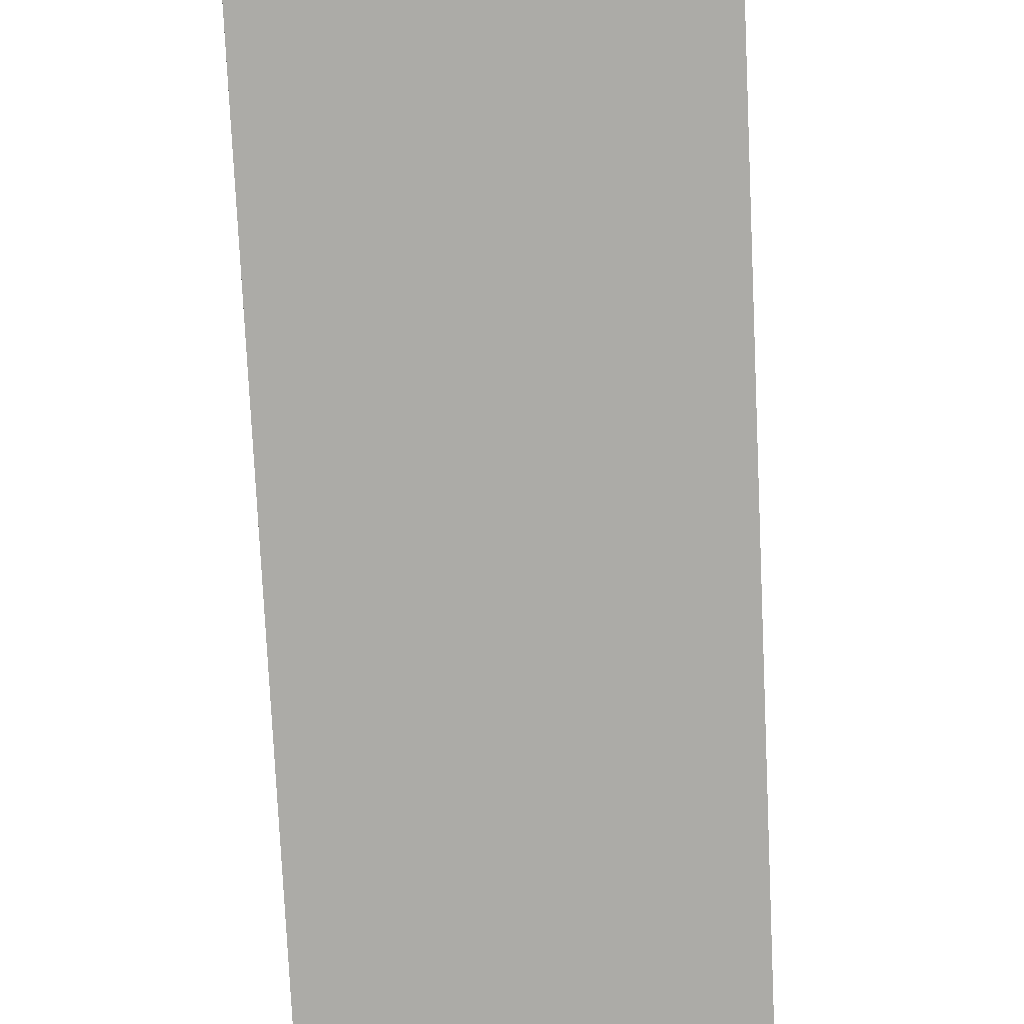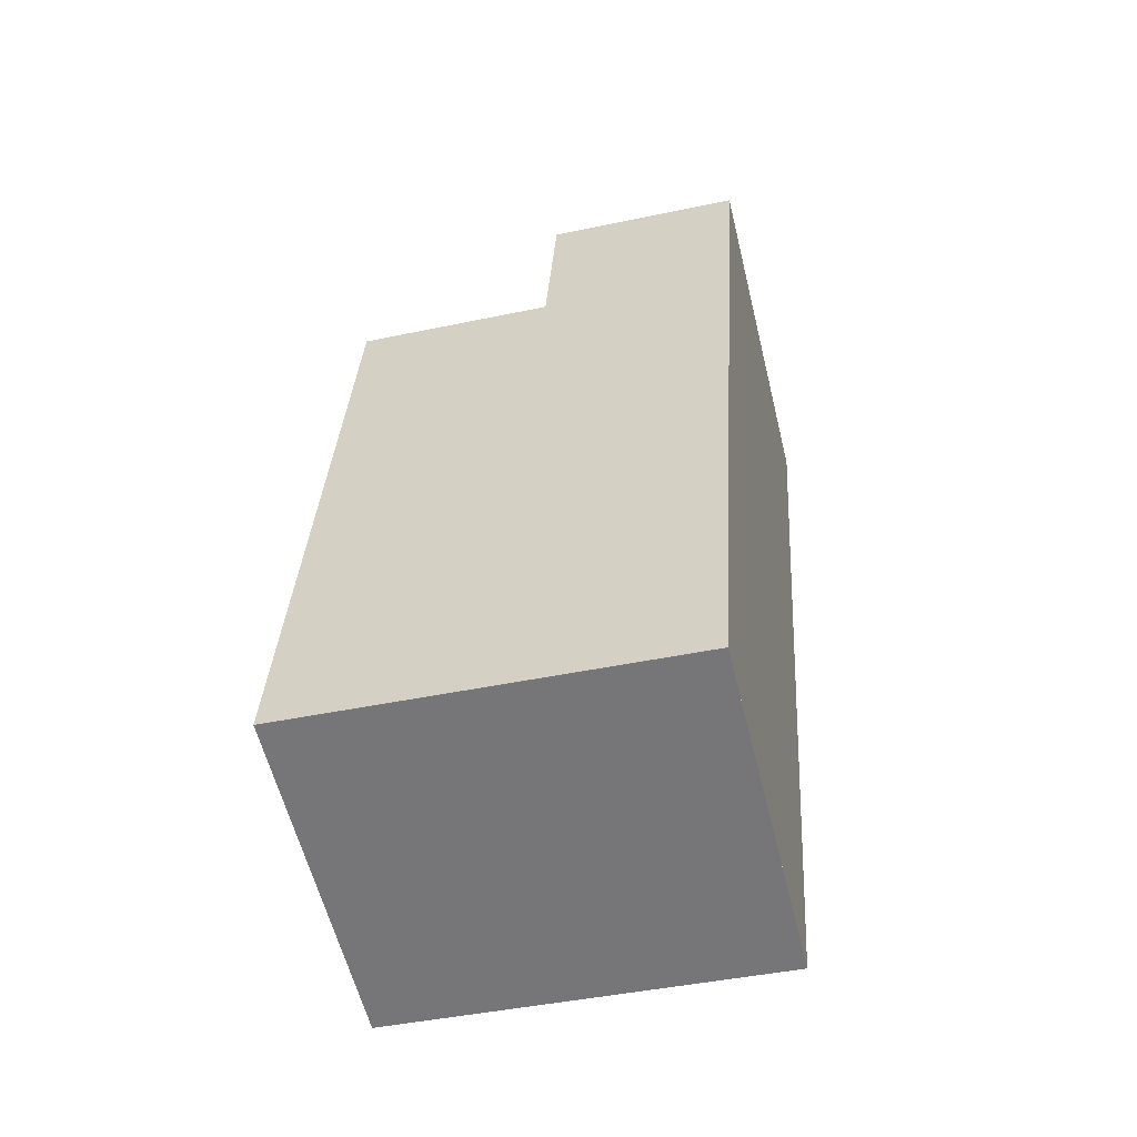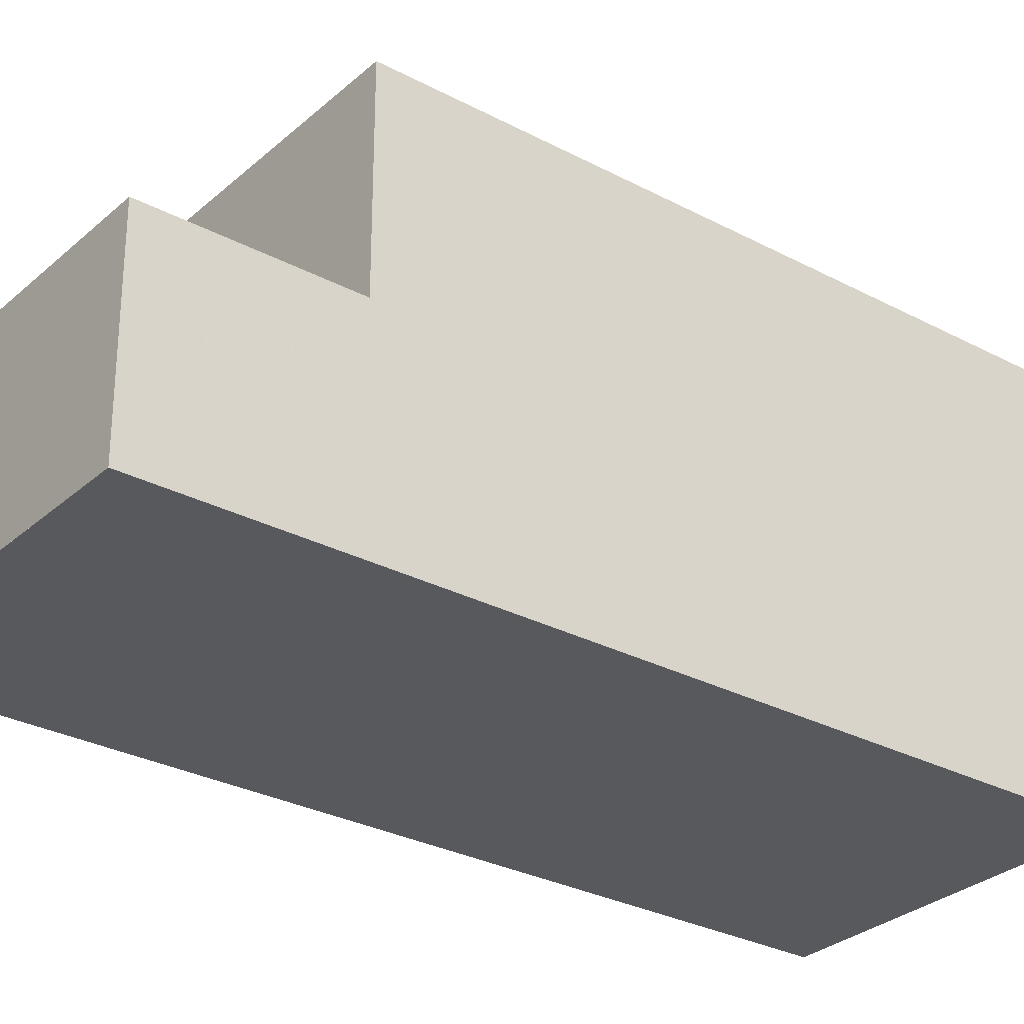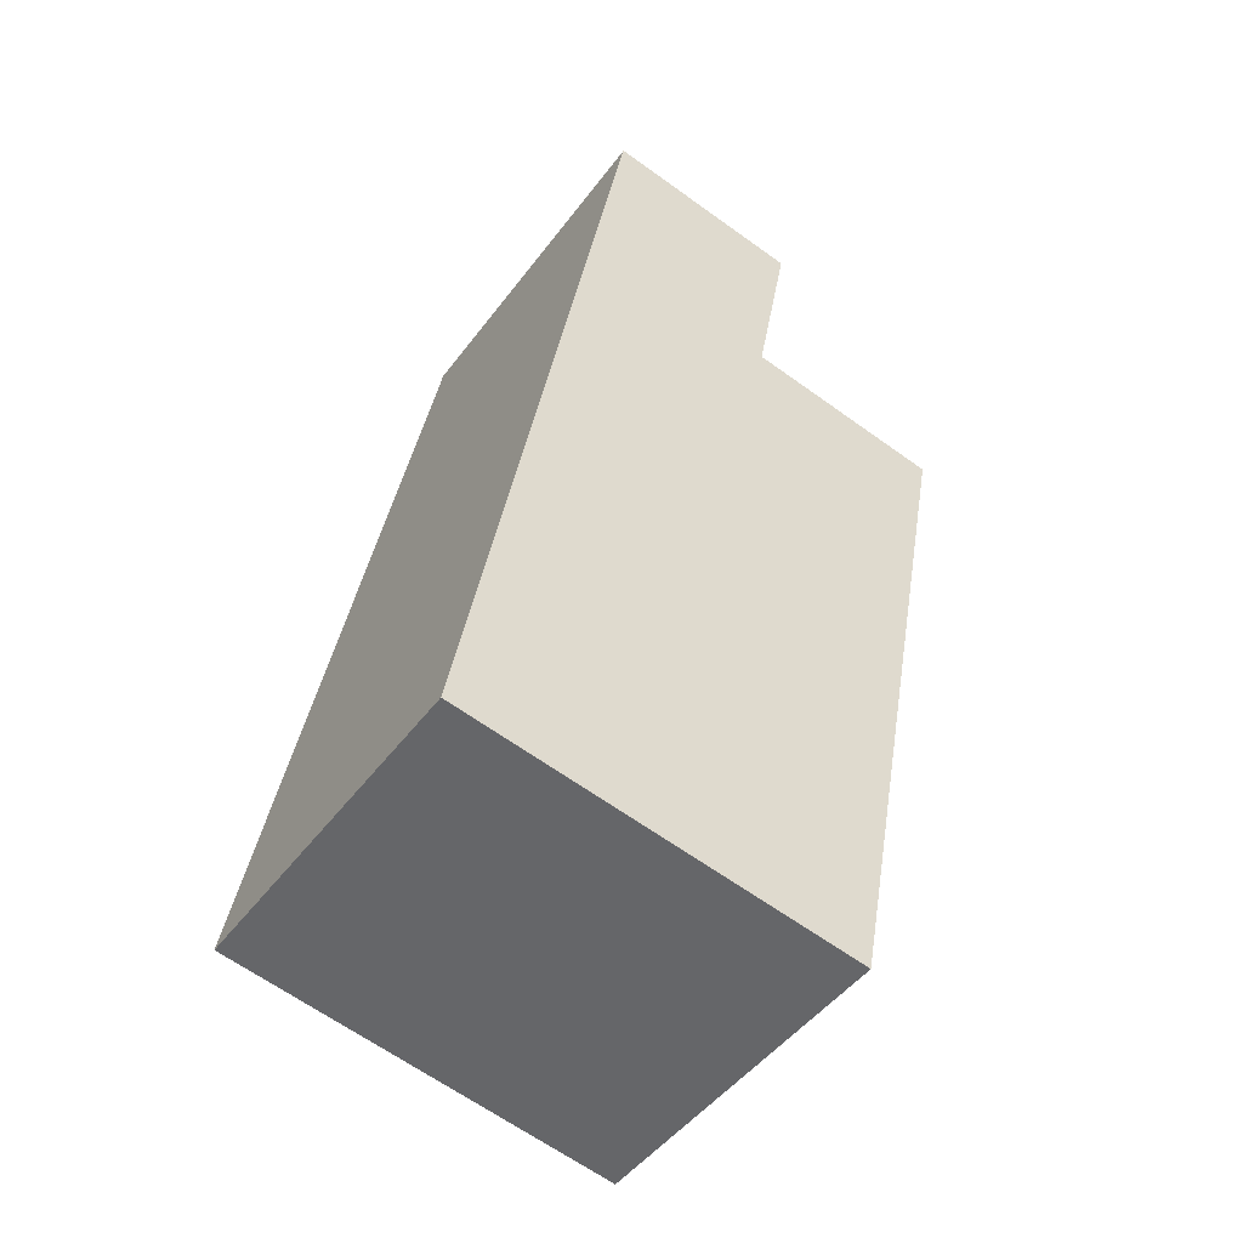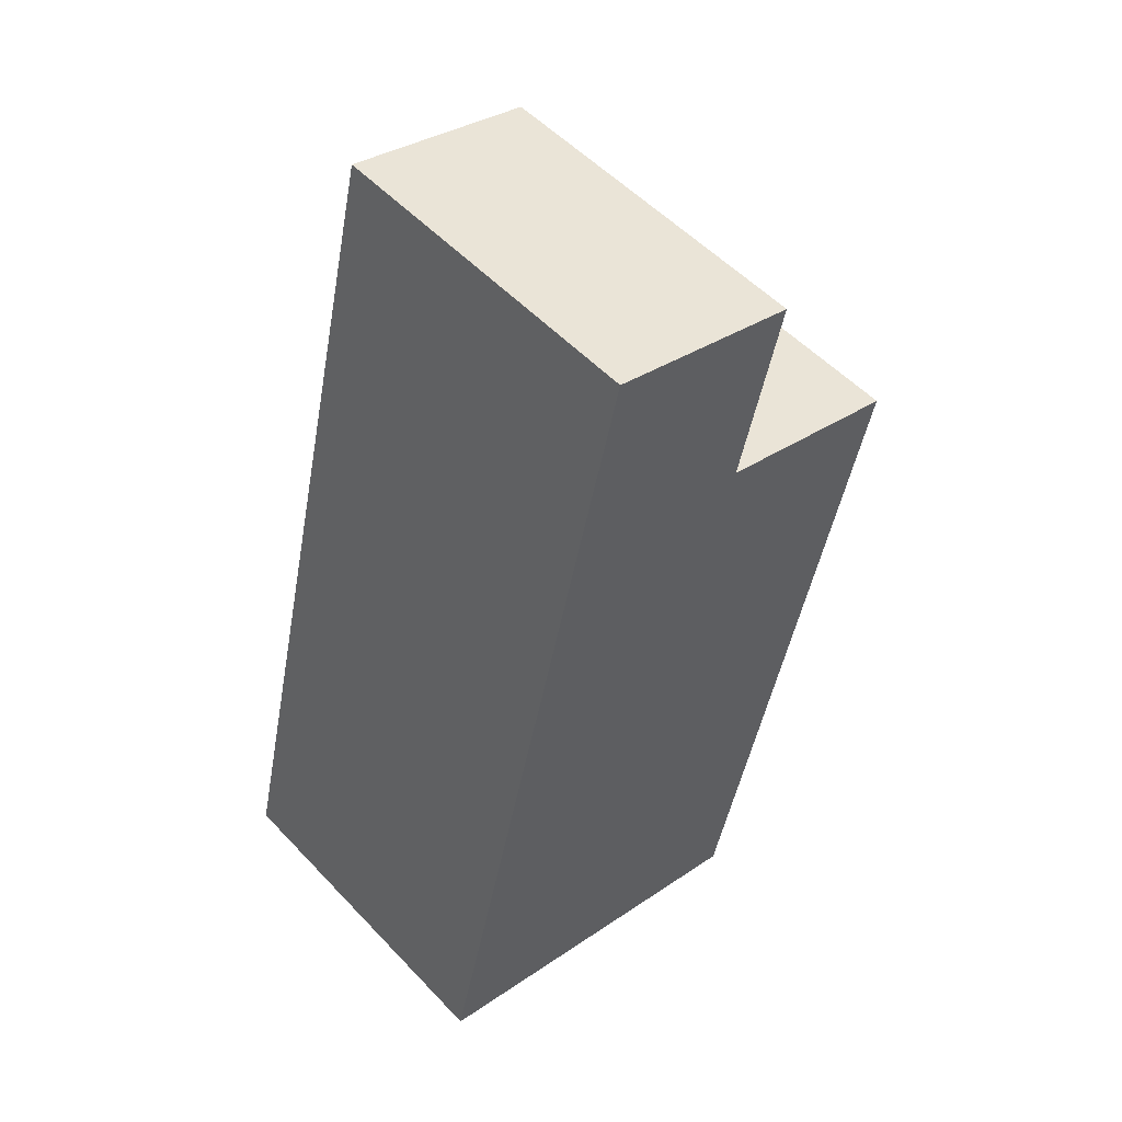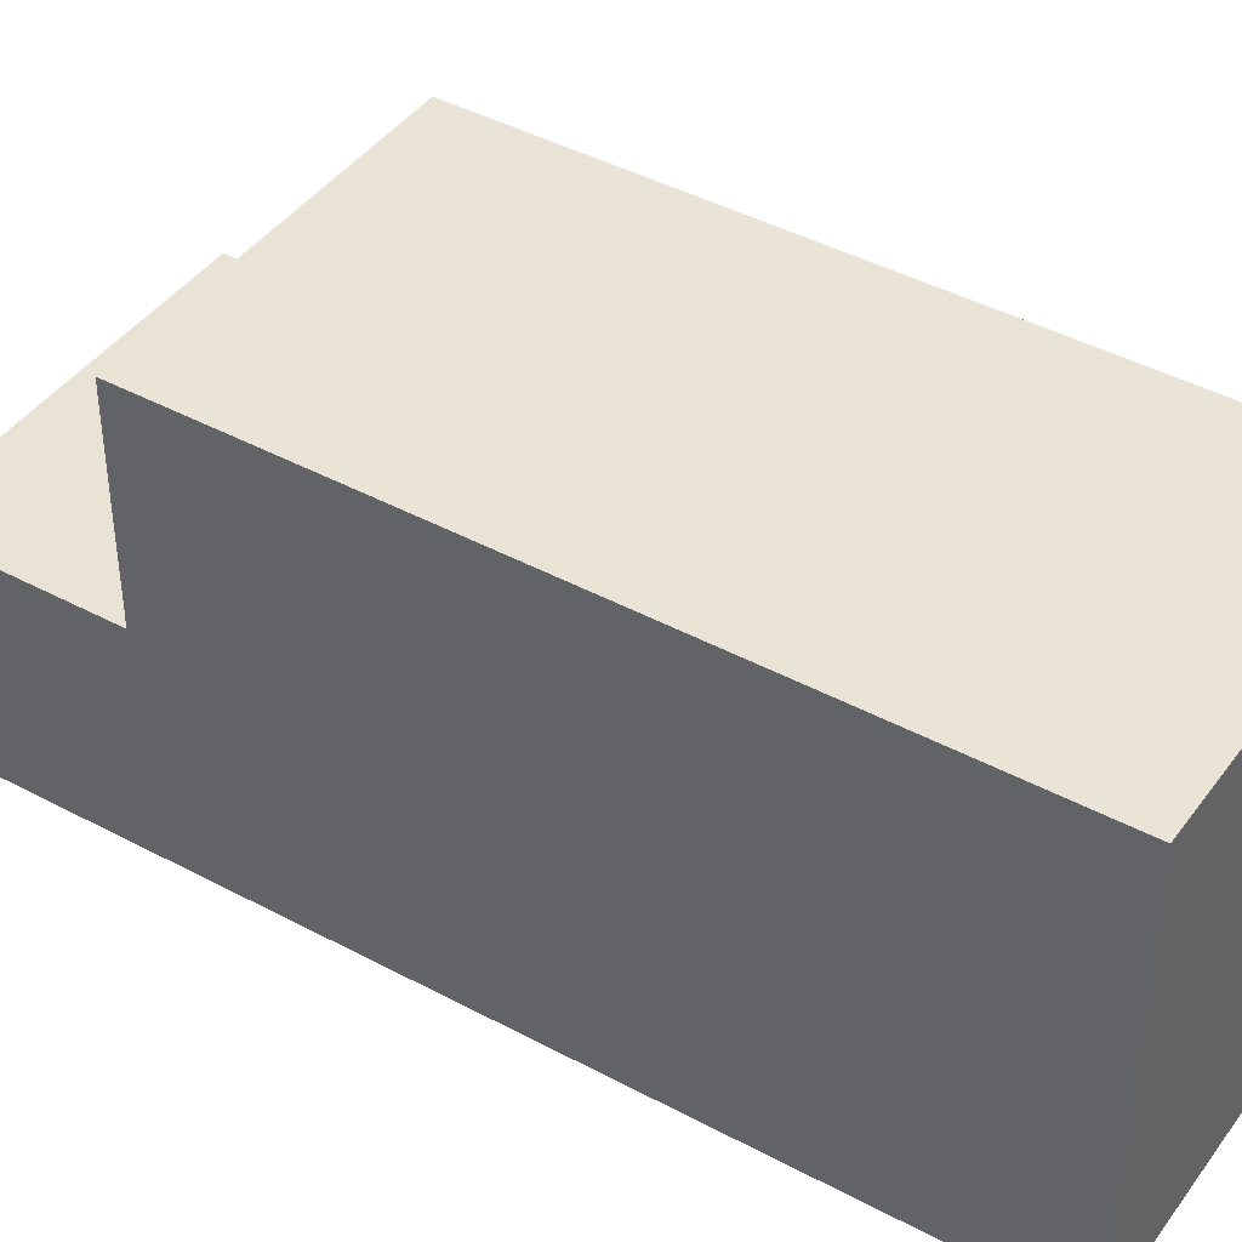
<metadata>
{"format":"obj","ext":"obj","renderer":"f3d","projection":"perspective","resolution":1024,"background":"white","views":[{"elev":-76.3,"azim":17.4,"up":"+Z"},{"elev":-43.3,"azim":104.1,"up":"+Y"},{"elev":-29.5,"azim":-113.1,"up":"+Z"},{"elev":-64.9,"azim":-125.9,"up":"+Y"},{"elev":32.6,"azim":-133.5,"up":"+Y"},{"elev":42.1,"azim":-42.5,"up":"+Z"}]}
</metadata>
<code>
v -1612 -2882 5.886
v -1617 -2883 5.877
v -1621 -2871 2.976
v -1616 -2869 2.977
v -1612 -2882 5.886
v -1617 -2883 5.877
v -1620 -2873 5.936
v -1615 -2872 5.945
v -1617 -2883 5.878
v -1612 -2882 5.886
v -1615 -2872 5.945
v -1620 -2873 5.936
v -1616 -2869 2.977
v -1621 -2871 2.976
v -1618 -2870 2.976
v -1616 -2869 2.977
v -1615 -2872 2.969
v -1620 -2873 2.968
v -1620 -2873 2.968
v -1615 -2872 2.969
v -1615 -2872 5.945
v -1615 -2872 2.969
v -1620 -2873 5.936
v -1620 -2873 2.968
v -1616 -2869 2.977
v -1620 -2873 2.968
v -1620 -2873 5.936
v -1615 -2872 2.969
v -1615 -2872 5.945
v -1617 -2883 5.878
v -1612 -2882 5.887
v -1612 -2882 5.886
v -1612 -2882 5.886
v -1612 -2882 0
v -1612 -2882 8.882e-16
v -1617 -2883 5.878
v -1617 -2883 5.877
v -1617 -2883 0
v -1617 -2883 8.882e-16
v -1621 -2871 2.976
v -1621 -2871 2.976
v -1621 -2871 -4.441e-16
v -1621 -2871 0
v -1616 -2869 2.977
v -1616 -2869 2.977
v -1616 -2869 0
v -1616 -2869 0
v -1617 -2883 5.877
v -1612 -2882 5.886
v -1612 -2882 8.882e-16
v -1617 -2883 0
v -1617 -2883 5.877
v -1617 -2883 5.877
v -1617 -2883 0
v -1617 -2883 0
v -1616 -2869 2.977
v -1616 -2869 2.977
v -1616 -2869 0
v -1616 -2869 0
v -1618 -2870 2.976
v -1621 -2871 2.976
v -1621 -2871 0
v -1618 -2870 0
v -1616 -2869 2.977
v -1618 -2870 2.976
v -1618 -2870 0
v -1616 -2869 0
v -1615 -2872 2.969
v -1616 -2869 2.977
v -1616 -2869 0
v -1615 -2872 0
v -1621 -2871 2.976
v -1620 -2873 2.968
v -1620 -2873 4.441e-16
v -1621 -2871 -4.441e-16
v -1612 -2882 5.887
v -1615 -2872 5.945
v -1615 -2872 0
v -1612 -2882 -8.882e-16
v -1620 -2873 5.936
v -1617 -2883 5.878
v -1617 -2883 8.882e-16
v -1620 -2873 0
v -1612 -2882 5.886
v -1612 -2882 5.887
v -1612 -2882 -8.882e-16
v -1612 -2882 0
v -1621 -2871 0
v -1616 -2869 0
v -1612 -2882 0
v -1617 -2883 0
f 26 3 14 18
f 9 6 2 30
f 10 5 6 9
f 9 7 8 10
f 17 16 25 28
f 18 14 15 16 17
f 15 13 16
f 21 11 20 22
f 23 21 22 24
f 24 19 12 23
f 31 1 5 10
f 16 13 4 25
f 30 27 7 9
f 10 8 29 31
f 33 34 35 32
f 37 38 39 36
f 41 42 43 40
f 45 46 47 44
f 49 50 51 48
f 53 54 55 52
f 57 58 59 56
f 61 62 63 60
f 65 66 67 64
f 69 70 71 68
f 73 74 75 72
f 77 78 79 76
f 81 82 83 80
f 85 86 87 84
f 89 90 91 88

</code>
